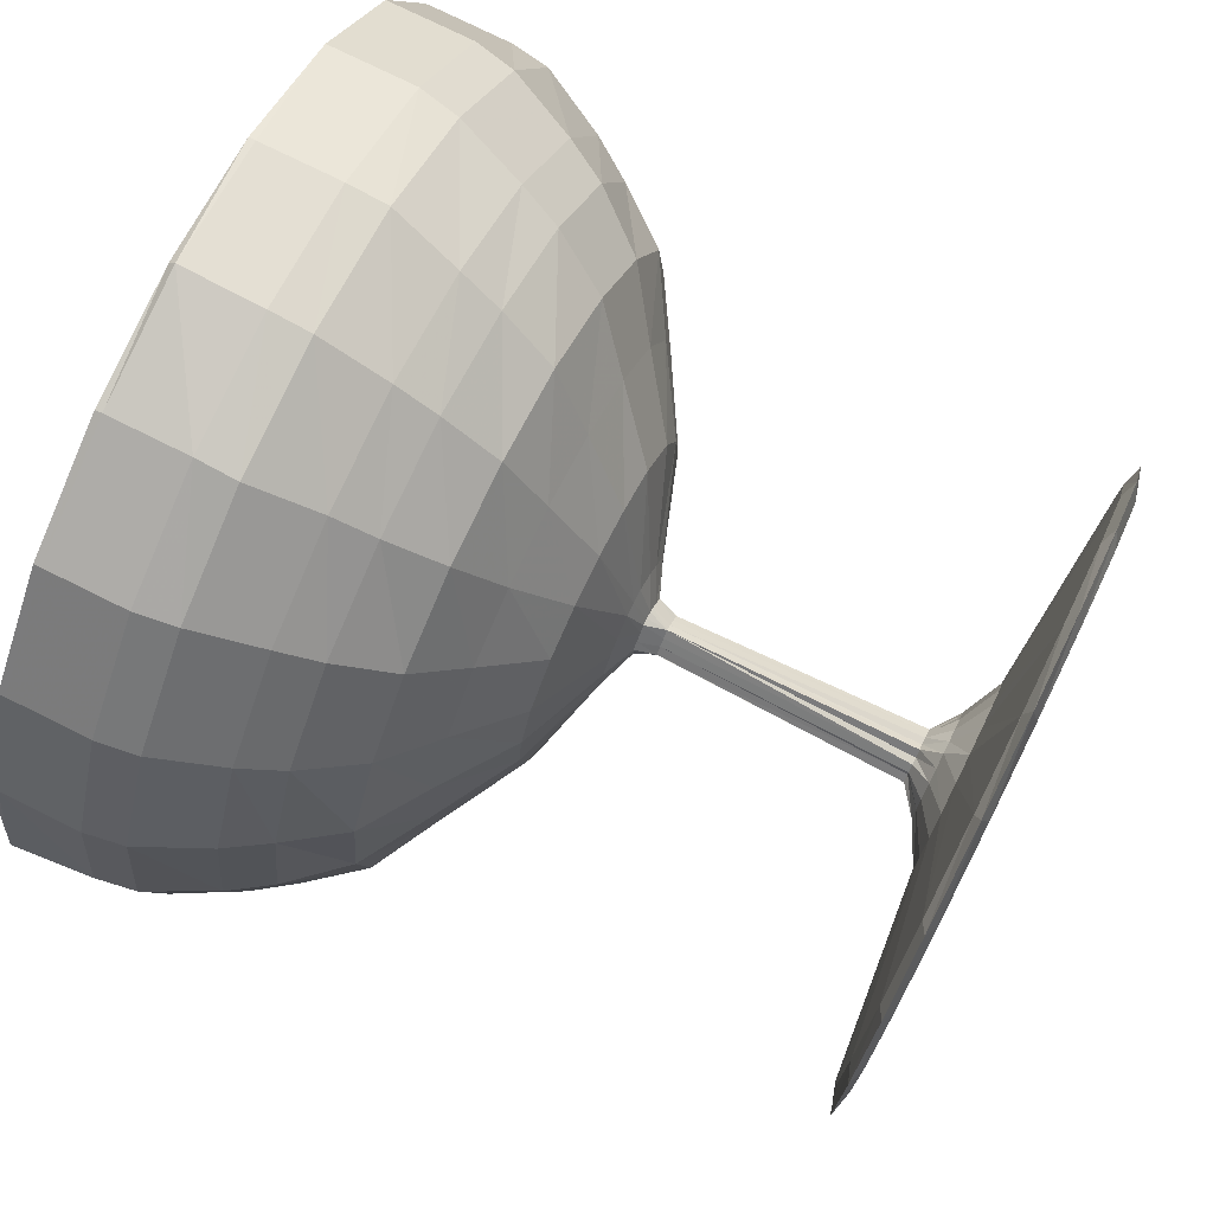
<metadata>
{"format":"obj","ext":"obj","renderer":"f3d","projection":"perspective","resolution":1024,"background":"white","views":[{"elev":75.7,"azim":-63.6,"up":"+Z"}]}
</metadata>
<code>
v 0.3439 -0.4999 1e-08
v 0.375 -0.4921 1e-08
v 0.3439 -0.4842 1e-08
v 0.1094 -0.4609 1e-08
v 0.0625 -0.4374 1e-08
v 0.03125 -0.414 1e-08
v 0.02346 -0.1249 1e-08
v 0.03136 -0.1015 1e-08
v 0.07039 -0.08588 1e-08
v 0.1876 -0.04663 1e-08
v 0.2814 0.007977 1e-08
v 0.3594 0.0549 1e-08
v 0.4141 0.1174 1e-08
v 0.4454 0.1643 1e-08
v 0.4844 0.2424 1e-08
v 0.4922 0.2893 1e-08
v 0.5 0.383 1e-08
v 0.4922 0.3909 1e-08
v 0.4844 0.383 1e-08
v 0.3283 -0.4999 -0.1015
v 0.3515 -0.4921 -0.1092
v 0.3283 -0.4842 -0.1015
v 0.1014 -0.4609 -0.03118
v 0.05483 -0.4374 -0.01573
v 0.02358 -0.414 -0.007613
v 0.02326 -0.1249 -4.525e-05
v 0.03105 -0.1015 -0.008001
v 0.0703 -0.08588 -0.01549
v 0.1797 -0.04663 -0.05475
v 0.2657 0.007977 -0.08576
v 0.3437 0.0549 -0.1094
v 0.3906 0.1174 -0.1248
v 0.4218 0.1643 -0.1329
v 0.4611 0.2424 -0.1486
v 0.4686 0.2893 -0.1485
v 0.4689 0.383 -0.1484
v 0.4686 0.3909 -0.1485
v 0.4611 0.383 -0.1486
v 0.2811 -0.4999 -0.2032
v 0.2967 -0.4921 -0.2189
v 0.2811 -0.4842 -0.2032
v 0.08589 -0.4609 -0.06254
v 0.04698 -0.4374 -0.03111
v 0.02324 -0.414 -0.0158
v 0.01562 -0.1249 -0.008044
v 0.02368 -0.1015 -0.01538
v 0.05453 -0.08588 -0.03897
v 0.1562 -0.04663 -0.1093
v 0.2264 0.007977 -0.1639
v 0.2892 0.0549 -0.211
v 0.3357 0.1174 -0.242
v 0.3595 0.1643 -0.2578
v 0.3908 0.2424 -0.2814
v 0.3984 0.2893 -0.2892
v 0.3984 0.383 -0.2893
v 0.3984 0.3909 -0.2892
v 0.3908 0.383 -0.2814
v 0.2032 -0.4999 -0.2811
v 0.2189 -0.4921 -0.2967
v 0.2032 -0.4842 -0.2811
v 0.06254 -0.4609 -0.08589
v 0.03111 -0.4374 -0.04698
v 0.0158 -0.414 -0.02324
v 0.008044 -0.1249 -0.01562
v 0.01538 -0.1015 -0.02368
v 0.03897 -0.08588 -0.05453
v 0.1093 -0.04663 -0.1562
v 0.1639 0.007977 -0.2264
v 0.211 0.0549 -0.2892
v 0.242 0.1174 -0.3357
v 0.2578 0.1643 -0.3595
v 0.2814 0.2424 -0.3908
v 0.2892 0.2893 -0.3984
v 0.2893 0.383 -0.3984
v 0.2892 0.3909 -0.3984
v 0.2814 0.383 -0.3908
v 0.1015 -0.4999 -0.3283
v 0.1092 -0.4921 -0.3515
v 0.1015 -0.4842 -0.3283
v 0.03118 -0.4609 -0.1014
v 0.01573 -0.4374 -0.05483
v 0.007613 -0.414 -0.02358
v 4.528e-05 -0.1249 -0.02326
v 0.008001 -0.1015 -0.03105
v 0.01549 -0.08588 -0.0703
v 0.05475 -0.04663 -0.1797
v 0.08576 0.007977 -0.2657
v 0.1094 0.0549 -0.3437
v 0.1248 0.1174 -0.3906
v 0.1329 0.1643 -0.4218
v 0.1486 0.2424 -0.4611
v 0.1485 0.2893 -0.4686
v 0.1484 0.383 -0.4689
v 0.1485 0.3909 -0.4686
v 0.1486 0.383 -0.4611
v 1e-08 -0.4999 -0.3439
v 1e-08 -0.4921 -0.375
v 1e-08 -0.4842 -0.3439
v 1e-08 -0.4609 -0.1094
v 1e-08 -0.4374 -0.0625
v 1e-08 -0.414 -0.03125
v 1e-08 -0.1249 -0.02346
v 1e-08 -0.1015 -0.03136
v 1e-08 -0.08588 -0.07039
v 1e-08 -0.04663 -0.1876
v 1e-08 0.007977 -0.2814
v 1e-08 0.0549 -0.3594
v 1e-08 0.1174 -0.4141
v 1e-08 0.1643 -0.4454
v 1e-08 0.2424 -0.4844
v 1e-08 0.2893 -0.4922
v 1e-08 0.383 -0.5
v 1e-08 0.3909 -0.4922
v 1e-08 0.383 -0.4844
v -0.1015 -0.4999 -0.3283
v -0.1092 -0.4921 -0.3515
v -0.1015 -0.4842 -0.3283
v -0.03118 -0.4609 -0.1014
v -0.01573 -0.4374 -0.05483
v -0.007613 -0.414 -0.02358
v -4.525e-05 -0.1249 -0.02326
v -0.008001 -0.1015 -0.03105
v -0.01549 -0.08588 -0.0703
v -0.05475 -0.04663 -0.1797
v -0.08576 0.007977 -0.2657
v -0.1094 0.0549 -0.3437
v -0.1248 0.1174 -0.3906
v -0.1329 0.1643 -0.4218
v -0.1486 0.2424 -0.4611
v -0.1485 0.2893 -0.4686
v -0.1484 0.383 -0.4689
v -0.1485 0.3909 -0.4686
v -0.1486 0.383 -0.4611
v -0.2032 -0.4999 -0.2811
v -0.2189 -0.4921 -0.2967
v -0.2032 -0.4842 -0.2811
v -0.06254 -0.4609 -0.08589
v -0.03111 -0.4374 -0.04698
v -0.0158 -0.414 -0.02324
v -0.008044 -0.1249 -0.01562
v -0.01538 -0.1015 -0.02368
v -0.03897 -0.08588 -0.05453
v -0.1093 -0.04663 -0.1562
v -0.1639 0.007977 -0.2264
v -0.211 0.0549 -0.2892
v -0.242 0.1174 -0.3357
v -0.2578 0.1643 -0.3595
v -0.2814 0.2424 -0.3908
v -0.2892 0.2893 -0.3984
v -0.2893 0.383 -0.3984
v -0.2892 0.3909 -0.3984
v -0.2814 0.383 -0.3908
v -0.2811 -0.4999 -0.2032
v -0.2967 -0.4921 -0.2189
v -0.2811 -0.4842 -0.2032
v -0.08589 -0.4609 -0.06254
v -0.04698 -0.4374 -0.03111
v -0.02324 -0.414 -0.0158
v -0.01562 -0.1249 -0.008044
v -0.02368 -0.1015 -0.01538
v -0.05453 -0.08588 -0.03897
v -0.1562 -0.04663 -0.1093
v -0.2264 0.007977 -0.1639
v -0.2892 0.0549 -0.211
v -0.3357 0.1174 -0.242
v -0.3595 0.1643 -0.2578
v -0.3908 0.2424 -0.2814
v -0.3984 0.2893 -0.2892
v -0.3984 0.383 -0.2893
v -0.3984 0.3909 -0.2892
v -0.3908 0.383 -0.2814
v -0.3283 -0.4999 -0.1015
v -0.3515 -0.4921 -0.1092
v -0.3283 -0.4842 -0.1015
v -0.1014 -0.4609 -0.03118
v -0.05483 -0.4374 -0.01573
v -0.02358 -0.414 -0.007613
v -0.02326 -0.1249 -4.525e-05
v -0.03105 -0.1015 -0.008001
v -0.0703 -0.08588 -0.01549
v -0.1797 -0.04663 -0.05475
v -0.2657 0.007977 -0.08576
v -0.3437 0.0549 -0.1094
v -0.3906 0.1174 -0.1248
v -0.4218 0.1643 -0.1329
v -0.4611 0.2424 -0.1486
v -0.4686 0.2893 -0.1485
v -0.4689 0.383 -0.1484
v -0.4686 0.3909 -0.1485
v -0.4611 0.383 -0.1486
v -0.3439 -0.4999 1e-08
v -0.375 -0.4921 1e-08
v -0.3439 -0.4842 1e-08
v -0.1094 -0.4609 1e-08
v -0.0625 -0.4374 1e-08
v -0.03125 -0.414 1e-08
v -0.02346 -0.1249 1e-08
v -0.03136 -0.1015 1e-08
v -0.07039 -0.08588 1e-08
v -0.1876 -0.04663 1e-08
v -0.2814 0.007977 1e-08
v -0.3594 0.0549 1e-08
v -0.4141 0.1174 1e-08
v -0.4454 0.1643 1e-08
v -0.4844 0.2424 1e-08
v -0.4922 0.2893 1e-08
v -0.5 0.383 1e-08
v -0.4922 0.3909 1e-08
v -0.4844 0.383 1e-08
v -0.3283 -0.4999 0.1015
v -0.3515 -0.4921 0.1092
v -0.3283 -0.4842 0.1015
v -0.1014 -0.4609 0.03118
v -0.05483 -0.4374 0.01573
v -0.02358 -0.414 0.007612
v -0.02326 -0.1249 4.528e-05
v -0.03105 -0.1015 0.008001
v -0.0703 -0.08588 0.01549
v -0.1797 -0.04663 0.05475
v -0.2657 0.007977 0.08576
v -0.3437 0.0549 0.1094
v -0.3906 0.1174 0.1248
v -0.4218 0.1643 0.1329
v -0.4611 0.2424 0.1486
v -0.4686 0.2893 0.1485
v -0.4689 0.383 0.1484
v -0.4686 0.3909 0.1485
v -0.4611 0.383 0.1486
v -0.2811 -0.4999 0.2032
v -0.2967 -0.4921 0.2189
v -0.2811 -0.4842 0.2032
v -0.08589 -0.4609 0.06254
v -0.04698 -0.4374 0.03111
v -0.02324 -0.414 0.0158
v -0.01562 -0.1249 0.008044
v -0.02368 -0.1015 0.01538
v -0.05453 -0.08588 0.03897
v -0.1562 -0.04663 0.1093
v -0.2264 0.007977 0.1639
v -0.2892 0.0549 0.211
v -0.3357 0.1174 0.242
v -0.3595 0.1643 0.2578
v -0.3908 0.2424 0.2814
v -0.3984 0.2893 0.2892
v -0.3984 0.383 0.2893
v -0.3984 0.3909 0.2892
v -0.3908 0.383 0.2814
v -0.2032 -0.4999 0.2811
v -0.2189 -0.4921 0.2967
v -0.2032 -0.4842 0.2811
v -0.06254 -0.4609 0.08589
v -0.03111 -0.4374 0.04698
v -0.0158 -0.414 0.02324
v -0.008044 -0.1249 0.01562
v -0.01538 -0.1015 0.02368
v -0.03897 -0.08588 0.05453
v -0.1093 -0.04663 0.1562
v -0.1639 0.007977 0.2264
v -0.211 0.0549 0.2892
v -0.242 0.1174 0.3357
v -0.2578 0.1643 0.3595
v -0.2814 0.2424 0.3908
v -0.2892 0.2893 0.3984
v -0.2893 0.383 0.3984
v -0.2892 0.3909 0.3984
v -0.2814 0.383 0.3908
v -0.1015 -0.4999 0.3283
v -0.1092 -0.4921 0.3515
v -0.1015 -0.4842 0.3283
v -0.03118 -0.4609 0.1014
v -0.01573 -0.4374 0.05483
v -0.007613 -0.414 0.02358
v -4.525e-05 -0.1249 0.02326
v -0.008001 -0.1015 0.03105
v -0.01549 -0.08588 0.0703
v -0.05475 -0.04663 0.1797
v -0.08576 0.007977 0.2657
v -0.1094 0.0549 0.3437
v -0.1248 0.1174 0.3906
v -0.1329 0.1643 0.4218
v -0.1486 0.2424 0.4611
v -0.1485 0.2893 0.4686
v -0.1484 0.383 0.4689
v -0.1485 0.3909 0.4686
v -0.1486 0.383 0.4611
v 1e-08 -0.4999 0.3439
v 1e-08 -0.4921 0.375
v 1e-08 -0.4842 0.3439
v 1e-08 -0.4609 0.1094
v 1e-08 -0.4374 0.0625
v 1e-08 -0.414 0.03125
v 1e-08 -0.1249 0.02346
v 1e-08 -0.1015 0.03136
v 1e-08 -0.08588 0.07039
v 1e-08 -0.04663 0.1876
v 1e-08 0.007977 0.2814
v 1e-08 0.0549 0.3594
v 1e-08 0.1174 0.4141
v 1e-08 0.1643 0.4454
v 1e-08 0.2424 0.4844
v 1e-08 0.2893 0.4922
v 1e-08 0.383 0.5
v 1e-08 0.3909 0.4922
v 1e-08 0.383 0.4844
v 0.1015 -0.4999 0.3283
v 0.1092 -0.4921 0.3515
v 0.1015 -0.4842 0.3283
v 0.03118 -0.4609 0.1014
v 0.01573 -0.4374 0.05483
v 0.007613 -0.414 0.02358
v 4.528e-05 -0.1249 0.02326
v 0.008001 -0.1015 0.03105
v 0.01549 -0.08588 0.0703
v 0.05475 -0.04663 0.1797
v 0.08576 0.007977 0.2657
v 0.1094 0.0549 0.3437
v 0.1248 0.1174 0.3906
v 0.1329 0.1643 0.4218
v 0.1486 0.2424 0.4611
v 0.1485 0.2893 0.4686
v 0.1484 0.383 0.4689
v 0.1485 0.3909 0.4686
v 0.1486 0.383 0.4611
v 0.2032 -0.4999 0.2811
v 0.2189 -0.4921 0.2967
v 0.2032 -0.4842 0.2811
v 0.06254 -0.4609 0.08589
v 0.03111 -0.4374 0.04698
v 0.0158 -0.414 0.02324
v 0.008044 -0.1249 0.01562
v 0.01538 -0.1015 0.02368
v 0.03897 -0.08588 0.05453
v 0.1093 -0.04663 0.1562
v 0.1639 0.007977 0.2264
v 0.211 0.0549 0.2892
v 0.242 0.1174 0.3357
v 0.2578 0.1643 0.3595
v 0.2814 0.2424 0.3908
v 0.2892 0.2893 0.3984
v 0.2893 0.383 0.3984
v 0.2892 0.3909 0.3984
v 0.2814 0.383 0.3908
v 0.2811 -0.4999 0.2032
v 0.2967 -0.4921 0.2189
v 0.2811 -0.4842 0.2032
v 0.08589 -0.4609 0.06254
v 0.04698 -0.4374 0.03111
v 0.02324 -0.414 0.0158
v 0.01562 -0.1249 0.008044
v 0.02368 -0.1015 0.01538
v 0.05453 -0.08588 0.03897
v 0.1562 -0.04663 0.1093
v 0.2264 0.007977 0.1639
v 0.2892 0.0549 0.211
v 0.3357 0.1174 0.242
v 0.3595 0.1643 0.2578
v 0.3908 0.2424 0.2814
v 0.3984 0.2893 0.2892
v 0.3984 0.383 0.2893
v 0.3984 0.3909 0.2892
v 0.3908 0.383 0.2814
v 0.3283 -0.4999 0.1015
v 0.3515 -0.4921 0.1092
v 0.3283 -0.4842 0.1015
v 0.1014 -0.4609 0.03118
v 0.05483 -0.4374 0.01573
v 0.02358 -0.414 0.007612
v 0.02326 -0.1249 4.528e-05
v 0.03105 -0.1015 0.008001
v 0.0703 -0.08588 0.01549
v 0.1797 -0.04663 0.05475
v 0.2657 0.007977 0.08576
v 0.3437 0.0549 0.1094
v 0.3906 0.1174 0.1248
v 0.4218 0.1643 0.1329
v 0.4611 0.2424 0.1486
v 0.4686 0.2893 0.1485
v 0.4689 0.383 0.1484
v 0.4686 0.3909 0.1485
v 0.4611 0.383 0.1486
f 1 2 21
f 1 21 20
f 2 3 22
f 2 22 21
f 3 4 23
f 3 23 22
f 4 5 24
f 4 24 23
f 5 6 25
f 5 25 24
f 6 7 26
f 6 26 25
f 7 8 27
f 7 27 26
f 8 9 28
f 8 28 27
f 9 10 29
f 9 29 28
f 10 11 30
f 10 30 29
f 11 12 31
f 11 31 30
f 12 13 32
f 12 32 31
f 13 14 33
f 13 33 32
f 14 15 34
f 14 34 33
f 15 16 35
f 15 35 34
f 16 17 36
f 16 36 35
f 17 18 37
f 17 37 36
f 18 19 38
f 18 38 37
f 20 21 40
f 20 40 39
f 21 22 41
f 21 41 40
f 22 23 42
f 22 42 41
f 23 24 43
f 23 43 42
f 24 25 44
f 24 44 43
f 25 26 45
f 25 45 44
f 26 27 46
f 26 46 45
f 27 28 47
f 27 47 46
f 28 29 48
f 28 48 47
f 29 30 49
f 29 49 48
f 30 31 50
f 30 50 49
f 31 32 51
f 31 51 50
f 32 33 52
f 32 52 51
f 33 34 53
f 33 53 52
f 34 35 54
f 34 54 53
f 35 36 55
f 35 55 54
f 36 37 56
f 36 56 55
f 37 38 57
f 37 57 56
f 39 40 59
f 39 59 58
f 40 41 60
f 40 60 59
f 41 42 61
f 41 61 60
f 42 43 62
f 42 62 61
f 43 44 63
f 43 63 62
f 44 45 64
f 44 64 63
f 45 46 65
f 45 65 64
f 46 47 66
f 46 66 65
f 47 48 67
f 47 67 66
f 48 49 68
f 48 68 67
f 49 50 69
f 49 69 68
f 50 51 70
f 50 70 69
f 51 52 71
f 51 71 70
f 52 53 72
f 52 72 71
f 53 54 73
f 53 73 72
f 54 55 74
f 54 74 73
f 55 56 75
f 55 75 74
f 56 57 76
f 56 76 75
f 58 59 78
f 58 78 77
f 59 60 79
f 59 79 78
f 60 61 80
f 60 80 79
f 61 62 81
f 61 81 80
f 62 63 82
f 62 82 81
f 63 64 83
f 63 83 82
f 64 65 84
f 64 84 83
f 65 66 85
f 65 85 84
f 66 67 86
f 66 86 85
f 67 68 87
f 67 87 86
f 68 69 88
f 68 88 87
f 69 70 89
f 69 89 88
f 70 71 90
f 70 90 89
f 71 72 91
f 71 91 90
f 72 73 92
f 72 92 91
f 73 74 93
f 73 93 92
f 74 75 94
f 74 94 93
f 75 76 95
f 75 95 94
f 77 78 97
f 77 97 96
f 78 79 98
f 78 98 97
f 79 80 99
f 79 99 98
f 80 81 100
f 80 100 99
f 81 82 101
f 81 101 100
f 82 83 102
f 82 102 101
f 83 84 103
f 83 103 102
f 84 85 104
f 84 104 103
f 85 86 105
f 85 105 104
f 86 87 106
f 86 106 105
f 87 88 107
f 87 107 106
f 88 89 108
f 88 108 107
f 89 90 109
f 89 109 108
f 90 91 110
f 90 110 109
f 91 92 111
f 91 111 110
f 92 93 112
f 92 112 111
f 93 94 113
f 93 113 112
f 94 95 114
f 94 114 113
f 96 97 116
f 96 116 115
f 97 98 117
f 97 117 116
f 98 99 118
f 98 118 117
f 99 100 119
f 99 119 118
f 100 101 120
f 100 120 119
f 101 102 121
f 101 121 120
f 102 103 122
f 102 122 121
f 103 104 123
f 103 123 122
f 104 105 124
f 104 124 123
f 105 106 125
f 105 125 124
f 106 107 126
f 106 126 125
f 107 108 127
f 107 127 126
f 108 109 128
f 108 128 127
f 109 110 129
f 109 129 128
f 110 111 130
f 110 130 129
f 111 112 131
f 111 131 130
f 112 113 132
f 112 132 131
f 113 114 133
f 113 133 132
f 115 116 135
f 115 135 134
f 116 117 136
f 116 136 135
f 117 118 137
f 117 137 136
f 118 119 138
f 118 138 137
f 119 120 139
f 119 139 138
f 120 121 140
f 120 140 139
f 121 122 141
f 121 141 140
f 122 123 142
f 122 142 141
f 123 124 143
f 123 143 142
f 124 125 144
f 124 144 143
f 125 126 145
f 125 145 144
f 126 127 146
f 126 146 145
f 127 128 147
f 127 147 146
f 128 129 148
f 128 148 147
f 129 130 149
f 129 149 148
f 130 131 150
f 130 150 149
f 131 132 151
f 131 151 150
f 132 133 152
f 132 152 151
f 134 135 154
f 134 154 153
f 135 136 155
f 135 155 154
f 136 137 156
f 136 156 155
f 137 138 157
f 137 157 156
f 138 139 158
f 138 158 157
f 139 140 159
f 139 159 158
f 140 141 160
f 140 160 159
f 141 142 161
f 141 161 160
f 142 143 162
f 142 162 161
f 143 144 163
f 143 163 162
f 144 145 164
f 144 164 163
f 145 146 165
f 145 165 164
f 146 147 166
f 146 166 165
f 147 148 167
f 147 167 166
f 148 149 168
f 148 168 167
f 149 150 169
f 149 169 168
f 150 151 170
f 150 170 169
f 151 152 171
f 151 171 170
f 153 154 173
f 153 173 172
f 154 155 174
f 154 174 173
f 155 156 175
f 155 175 174
f 156 157 176
f 156 176 175
f 157 158 177
f 157 177 176
f 158 159 178
f 158 178 177
f 159 160 179
f 159 179 178
f 160 161 180
f 160 180 179
f 161 162 181
f 161 181 180
f 162 163 182
f 162 182 181
f 163 164 183
f 163 183 182
f 164 165 184
f 164 184 183
f 165 166 185
f 165 185 184
f 166 167 186
f 166 186 185
f 167 168 187
f 167 187 186
f 168 169 188
f 168 188 187
f 169 170 189
f 169 189 188
f 170 171 190
f 170 190 189
f 172 173 192
f 172 192 191
f 173 174 193
f 173 193 192
f 174 175 194
f 174 194 193
f 175 176 195
f 175 195 194
f 176 177 196
f 176 196 195
f 177 178 197
f 177 197 196
f 178 179 198
f 178 198 197
f 179 180 199
f 179 199 198
f 180 181 200
f 180 200 199
f 181 182 201
f 181 201 200
f 182 183 202
f 182 202 201
f 183 184 203
f 183 203 202
f 184 185 204
f 184 204 203
f 185 186 205
f 185 205 204
f 186 187 206
f 186 206 205
f 187 188 207
f 187 207 206
f 188 189 208
f 188 208 207
f 189 190 209
f 189 209 208
f 191 192 211
f 191 211 210
f 192 193 212
f 192 212 211
f 193 194 213
f 193 213 212
f 194 195 214
f 194 214 213
f 195 196 215
f 195 215 214
f 196 197 216
f 196 216 215
f 197 198 217
f 197 217 216
f 198 199 218
f 198 218 217
f 199 200 219
f 199 219 218
f 200 201 220
f 200 220 219
f 201 202 221
f 201 221 220
f 202 203 222
f 202 222 221
f 203 204 223
f 203 223 222
f 204 205 224
f 204 224 223
f 205 206 225
f 205 225 224
f 206 207 226
f 206 226 225
f 207 208 227
f 207 227 226
f 208 209 228
f 208 228 227
f 210 211 230
f 210 230 229
f 211 212 231
f 211 231 230
f 212 213 232
f 212 232 231
f 213 214 233
f 213 233 232
f 214 215 234
f 214 234 233
f 215 216 235
f 215 235 234
f 216 217 236
f 216 236 235
f 217 218 237
f 217 237 236
f 218 219 238
f 218 238 237
f 219 220 239
f 219 239 238
f 220 221 240
f 220 240 239
f 221 222 241
f 221 241 240
f 222 223 242
f 222 242 241
f 223 224 243
f 223 243 242
f 224 225 244
f 224 244 243
f 225 226 245
f 225 245 244
f 226 227 246
f 226 246 245
f 227 228 247
f 227 247 246
f 229 230 249
f 229 249 248
f 230 231 250
f 230 250 249
f 231 232 251
f 231 251 250
f 232 233 252
f 232 252 251
f 233 234 253
f 233 253 252
f 234 235 254
f 234 254 253
f 235 236 255
f 235 255 254
f 236 237 256
f 236 256 255
f 237 238 257
f 237 257 256
f 238 239 258
f 238 258 257
f 239 240 259
f 239 259 258
f 240 241 260
f 240 260 259
f 241 242 261
f 241 261 260
f 242 243 262
f 242 262 261
f 243 244 263
f 243 263 262
f 244 245 264
f 244 264 263
f 245 246 265
f 245 265 264
f 246 247 266
f 246 266 265
f 248 249 268
f 248 268 267
f 249 250 269
f 249 269 268
f 250 251 270
f 250 270 269
f 251 252 271
f 251 271 270
f 252 253 272
f 252 272 271
f 253 254 273
f 253 273 272
f 254 255 274
f 254 274 273
f 255 256 275
f 255 275 274
f 256 257 276
f 256 276 275
f 257 258 277
f 257 277 276
f 258 259 278
f 258 278 277
f 259 260 279
f 259 279 278
f 260 261 280
f 260 280 279
f 261 262 281
f 261 281 280
f 262 263 282
f 262 282 281
f 263 264 283
f 263 283 282
f 264 265 284
f 264 284 283
f 265 266 285
f 265 285 284
f 267 268 287
f 267 287 286
f 268 269 288
f 268 288 287
f 269 270 289
f 269 289 288
f 270 271 290
f 270 290 289
f 271 272 291
f 271 291 290
f 272 273 292
f 272 292 291
f 273 274 293
f 273 293 292
f 274 275 294
f 274 294 293
f 275 276 295
f 275 295 294
f 276 277 296
f 276 296 295
f 277 278 297
f 277 297 296
f 278 279 298
f 278 298 297
f 279 280 299
f 279 299 298
f 280 281 300
f 280 300 299
f 281 282 301
f 281 301 300
f 282 283 302
f 282 302 301
f 283 284 303
f 283 303 302
f 284 285 304
f 284 304 303
f 286 287 306
f 286 306 305
f 287 288 307
f 287 307 306
f 288 289 308
f 288 308 307
f 289 290 309
f 289 309 308
f 290 291 310
f 290 310 309
f 291 292 311
f 291 311 310
f 292 293 312
f 292 312 311
f 293 294 313
f 293 313 312
f 294 295 314
f 294 314 313
f 295 296 315
f 295 315 314
f 296 297 316
f 296 316 315
f 297 298 317
f 297 317 316
f 298 299 318
f 298 318 317
f 299 300 319
f 299 319 318
f 300 301 320
f 300 320 319
f 301 302 321
f 301 321 320
f 302 303 322
f 302 322 321
f 303 304 323
f 303 323 322
f 305 306 325
f 305 325 324
f 306 307 326
f 306 326 325
f 307 308 327
f 307 327 326
f 308 309 328
f 308 328 327
f 309 310 329
f 309 329 328
f 310 311 330
f 310 330 329
f 311 312 331
f 311 331 330
f 312 313 332
f 312 332 331
f 313 314 333
f 313 333 332
f 314 315 334
f 314 334 333
f 315 316 335
f 315 335 334
f 316 317 336
f 316 336 335
f 317 318 337
f 317 337 336
f 318 319 338
f 318 338 337
f 319 320 339
f 319 339 338
f 320 321 340
f 320 340 339
f 321 322 341
f 321 341 340
f 322 323 342
f 322 342 341
f 324 325 344
f 324 344 343
f 325 326 345
f 325 345 344
f 326 327 346
f 326 346 345
f 327 328 347
f 327 347 346
f 328 329 348
f 328 348 347
f 329 330 349
f 329 349 348
f 330 331 350
f 330 350 349
f 331 332 351
f 331 351 350
f 332 333 352
f 332 352 351
f 333 334 353
f 333 353 352
f 334 335 354
f 334 354 353
f 335 336 355
f 335 355 354
f 336 337 356
f 336 356 355
f 337 338 357
f 337 357 356
f 338 339 358
f 338 358 357
f 339 340 359
f 339 359 358
f 340 341 360
f 340 360 359
f 341 342 361
f 341 361 360
f 343 344 363
f 343 363 362
f 344 345 364
f 344 364 363
f 345 346 365
f 345 365 364
f 346 347 366
f 346 366 365
f 347 348 367
f 347 367 366
f 348 349 368
f 348 368 367
f 349 350 369
f 349 369 368
f 350 351 370
f 350 370 369
f 351 352 371
f 351 371 370
f 352 353 372
f 352 372 371
f 353 354 373
f 353 373 372
f 354 355 374
f 354 374 373
f 355 356 375
f 355 375 374
f 356 357 376
f 356 376 375
f 357 358 377
f 357 377 376
f 358 359 378
f 358 378 377
f 359 360 379
f 359 379 378
f 360 361 380
f 360 380 379
f 362 363 2
f 362 2 1
f 363 364 3
f 363 3 2
f 364 365 4
f 364 4 3
f 365 366 5
f 365 5 4
f 366 367 6
f 366 6 5
f 367 368 7
f 367 7 6
f 368 369 8
f 368 8 7
f 369 370 9
f 369 9 8
f 370 371 10
f 370 10 9
f 371 372 11
f 371 11 10
f 372 373 12
f 372 12 11
f 373 374 13
f 373 13 12
f 374 375 14
f 374 14 13
f 375 376 15
f 375 15 14
f 376 377 16
f 376 16 15
f 377 378 17
f 377 17 16
f 378 379 18
f 378 18 17
f 379 380 19
f 379 19 18

</code>
